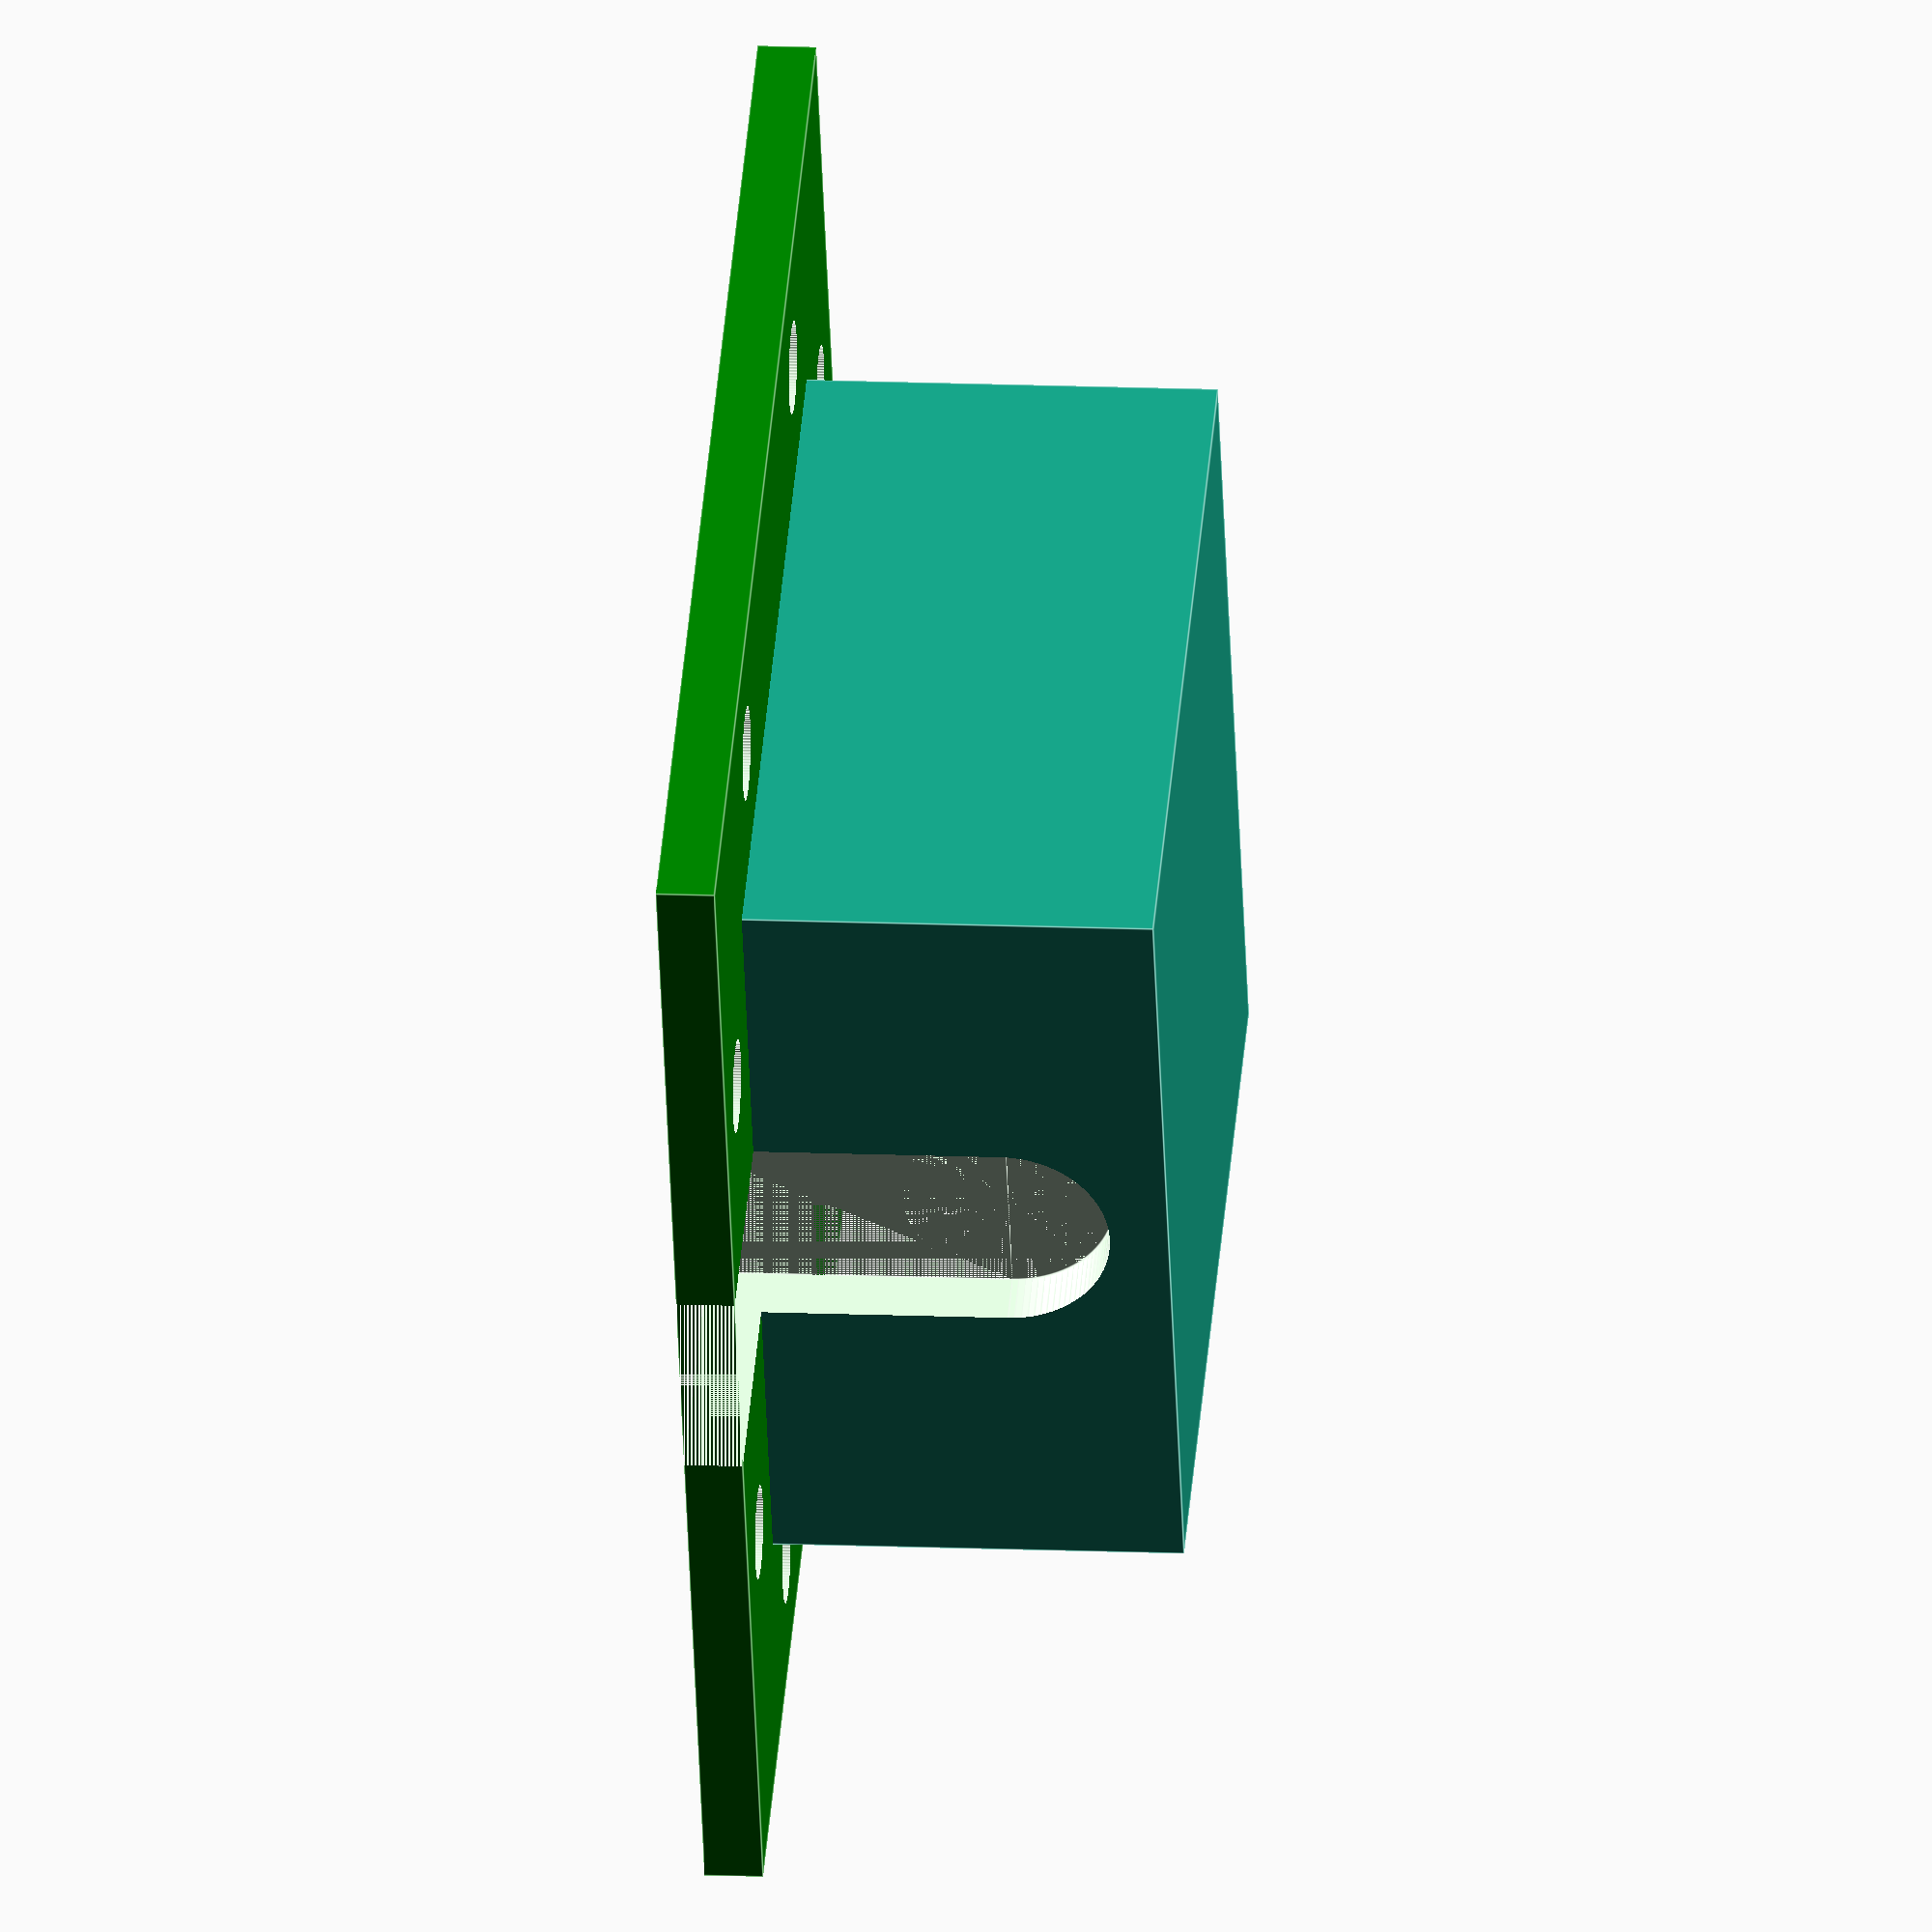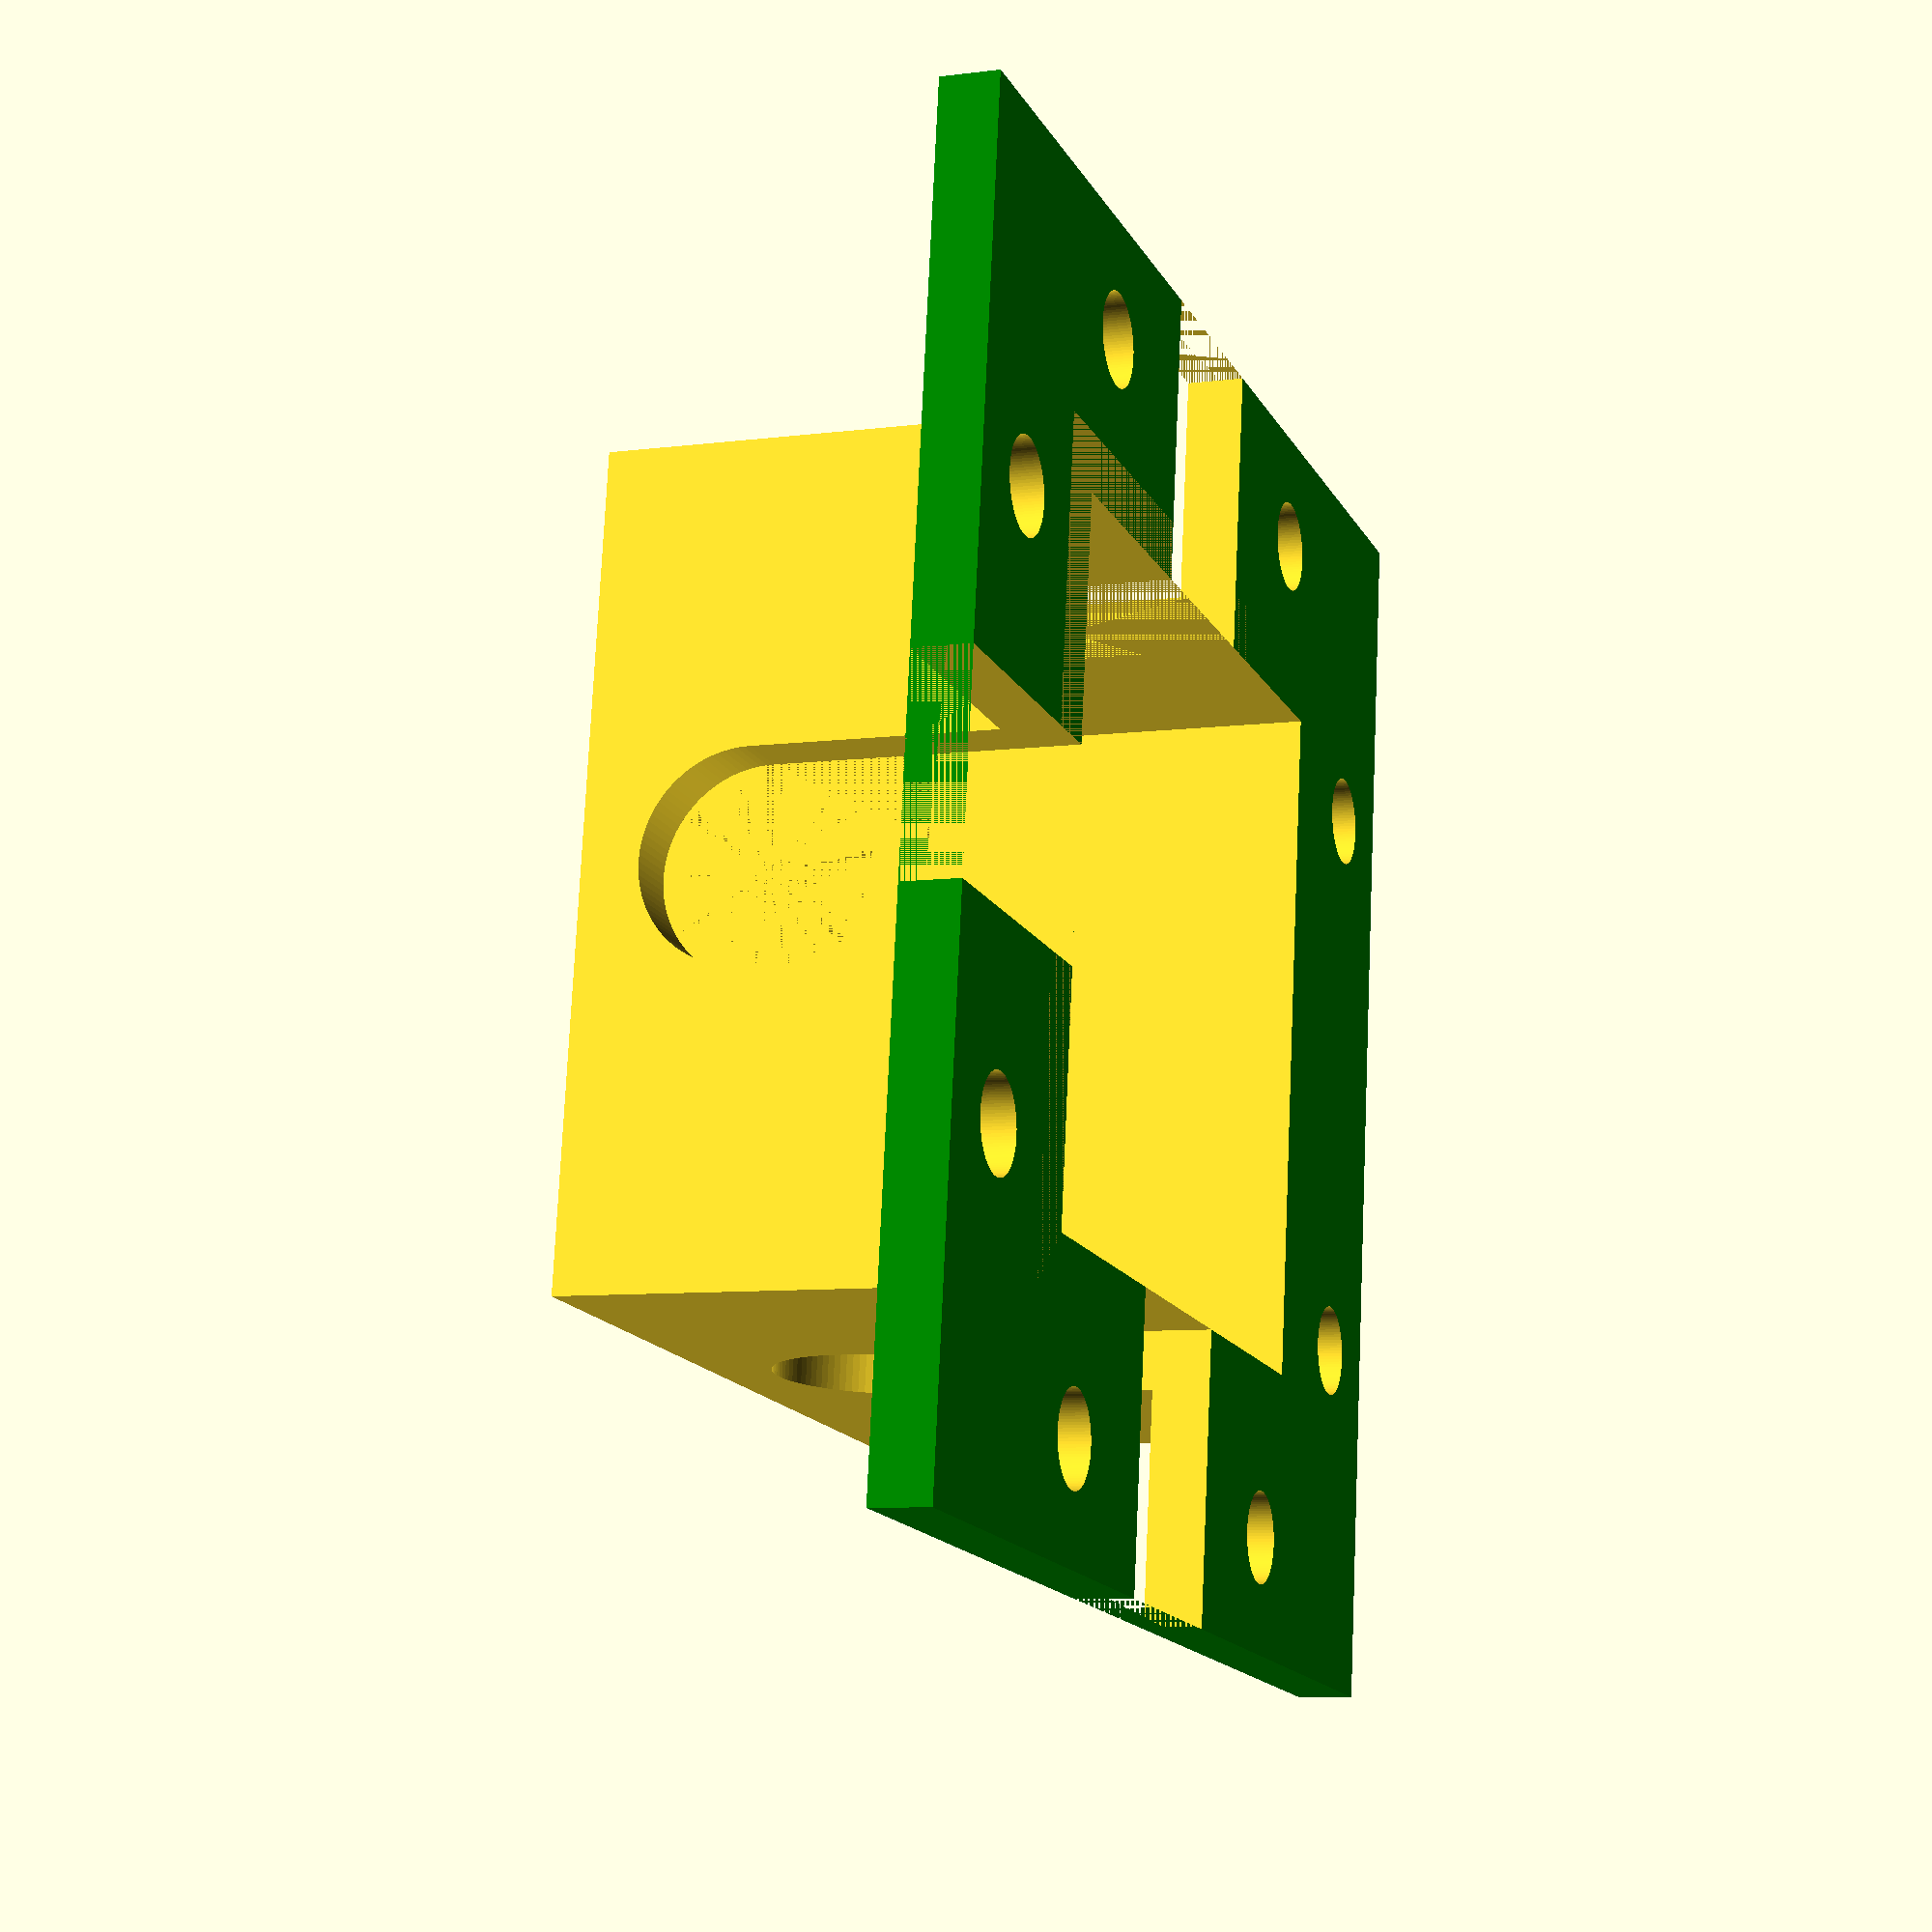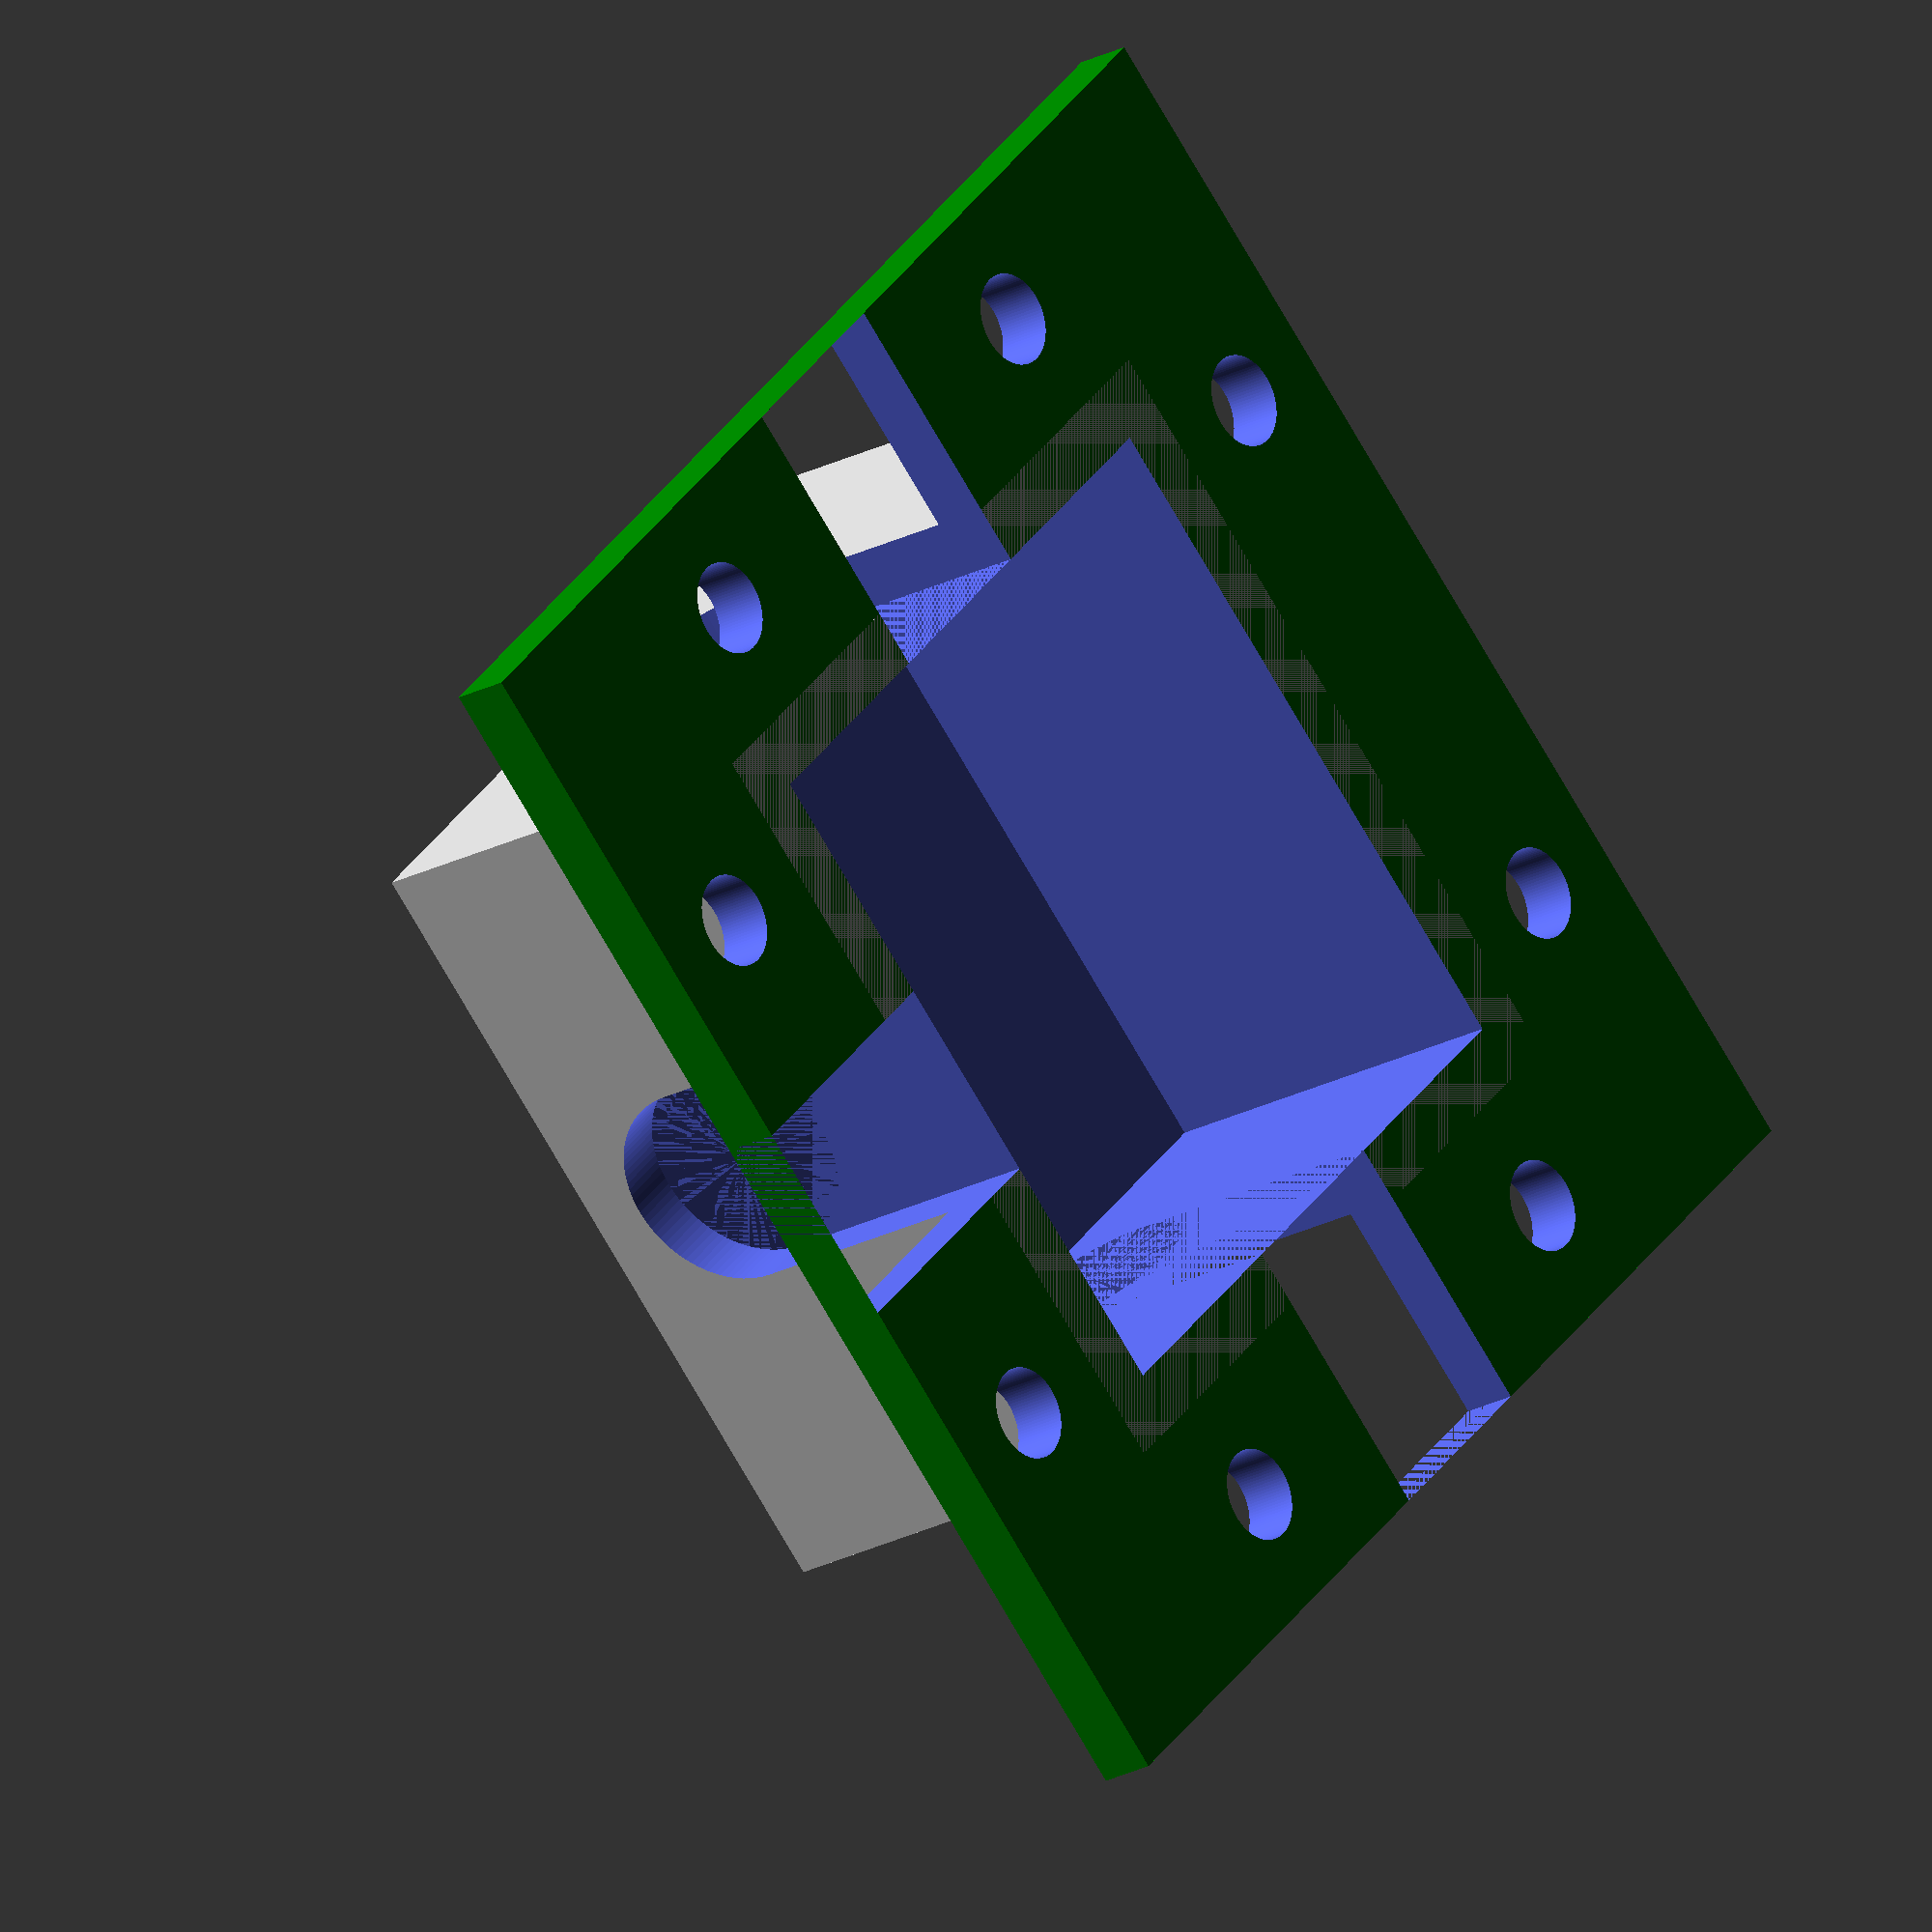
<openscad>
platten_breite = 60;
platten_laenge = 60;
wand_staerke = 5;
boden_staerke = 5;
wand_hoehe = 35;

bohrer_durchmesser = 18;
kerbe_tiefe = 35;
befestigungs_rand = 20;
befestigungs_loch_durchmesser = 8;

$fn = 100;

module befestigungs_loch(durchmesser) {
    cylinder(h = 10, r = durchmesser / 2, center = true);
}

module befestigungs_loecher() {
    translate([aussen_breite - befestigungs_rand / 2, -befestigungs_rand / 2, gesamt_hoehe - 2.5]) {
        befestigungs_loch(befestigungs_loch_durchmesser);
    }
    translate([befestigungs_rand / 2, -befestigungs_rand / 2, gesamt_hoehe - 2.5]) {
        befestigungs_loch(befestigungs_loch_durchmesser);
    }
    translate([aussen_breite + befestigungs_rand - befestigungs_rand / 2, befestigungs_rand / 2, gesamt_hoehe - 2.5]) {
        befestigungs_loch(befestigungs_loch_durchmesser);
    }
    translate([aussen_breite + befestigungs_rand - befestigungs_rand / 2, aussen_laenge - befestigungs_rand / 2, gesamt_hoehe - 2.5]) {
        befestigungs_loch(befestigungs_loch_durchmesser);
    }
    translate([aussen_breite - befestigungs_rand / 2, aussen_laenge + befestigungs_rand - befestigungs_rand / 2, gesamt_hoehe - 2.5]) {
        befestigungs_loch(befestigungs_loch_durchmesser);
    }
    translate([befestigungs_rand / 2, aussen_laenge + befestigungs_rand - befestigungs_rand / 2, gesamt_hoehe - 2.5]) {
        befestigungs_loch(befestigungs_loch_durchmesser);
    }
    translate([-befestigungs_rand / 2, aussen_laenge - befestigungs_rand / 2, gesamt_hoehe - 2.5]) {
        befestigungs_loch(befestigungs_loch_durchmesser);
    }
    translate([-befestigungs_rand / 2, befestigungs_rand / 2, gesamt_hoehe - 2.5]) {
        befestigungs_loch(befestigungs_loch_durchmesser);
    }
}

bohrer_radius = bohrer_durchmesser / 2;
aussen_breite = platten_breite + (2 * wand_staerke);
aussen_laenge = platten_laenge + (2 * wand_staerke);
gesamt_hoehe = wand_hoehe + boden_staerke;  // Jetzt korrekt: 35 + 5 = 40mm

difference() {
    union() {
        cube([aussen_breite, aussen_laenge, gesamt_hoehe], center = false);
        
        color("green") {
            translate([-befestigungs_rand, -befestigungs_rand, gesamt_hoehe - 5]) {
                cube([aussen_breite + 2*befestigungs_rand, aussen_laenge + 2*befestigungs_rand, 5], center = false);
            }
        }
    }
    
    union() {
        translate([wand_staerke, wand_staerke, boden_staerke]) {
            cube([platten_breite, platten_laenge, wand_hoehe + 6], center = false);
        }
        
        translate([aussen_breite / 2, aussen_laenge + befestigungs_rand, max(bohrer_radius + boden_staerke, gesamt_hoehe - kerbe_tiefe)]) {
            union() {
                rotate([90, 0, 0]) {
                    cylinder(h = befestigungs_rand + wand_staerke, r = bohrer_radius, center = false);
                }
                translate([-bohrer_radius, -(befestigungs_rand + wand_staerke), 0]) {
                    cube([bohrer_durchmesser, befestigungs_rand + wand_staerke, kerbe_tiefe]);
                }
            }
        }

        translate([-befestigungs_rand, aussen_laenge / 2, max(bohrer_radius + boden_staerke, gesamt_hoehe - kerbe_tiefe)]) {
            union() {
                rotate([0, 90, 0]) {
                    cylinder(h = befestigungs_rand + wand_staerke, r = bohrer_radius, center = false);
                }
                translate([0, -bohrer_radius, 0]) {
                    cube([befestigungs_rand + wand_staerke, bohrer_durchmesser, kerbe_tiefe]);
                }
            }
        }
        
        translate([aussen_breite + befestigungs_rand, aussen_laenge / 2, max(bohrer_radius + boden_staerke, gesamt_hoehe - kerbe_tiefe)]) {
            union() {
                rotate([0, -90, 0]) {
                    cylinder(h = befestigungs_rand + wand_staerke, r = bohrer_radius, center = false);
                }
                translate([-(befestigungs_rand + wand_staerke), -bohrer_radius, 0]) {
                    cube([befestigungs_rand + wand_staerke, bohrer_durchmesser, kerbe_tiefe]);
                }
            }
        }
        
        befestigungs_loecher();
    }
}
</openscad>
<views>
elev=344.7 azim=205.6 roll=95.0 proj=o view=edges
elev=187.8 azim=97.6 roll=250.0 proj=p view=solid
elev=21.3 azim=223.9 roll=313.8 proj=o view=wireframe
</views>
